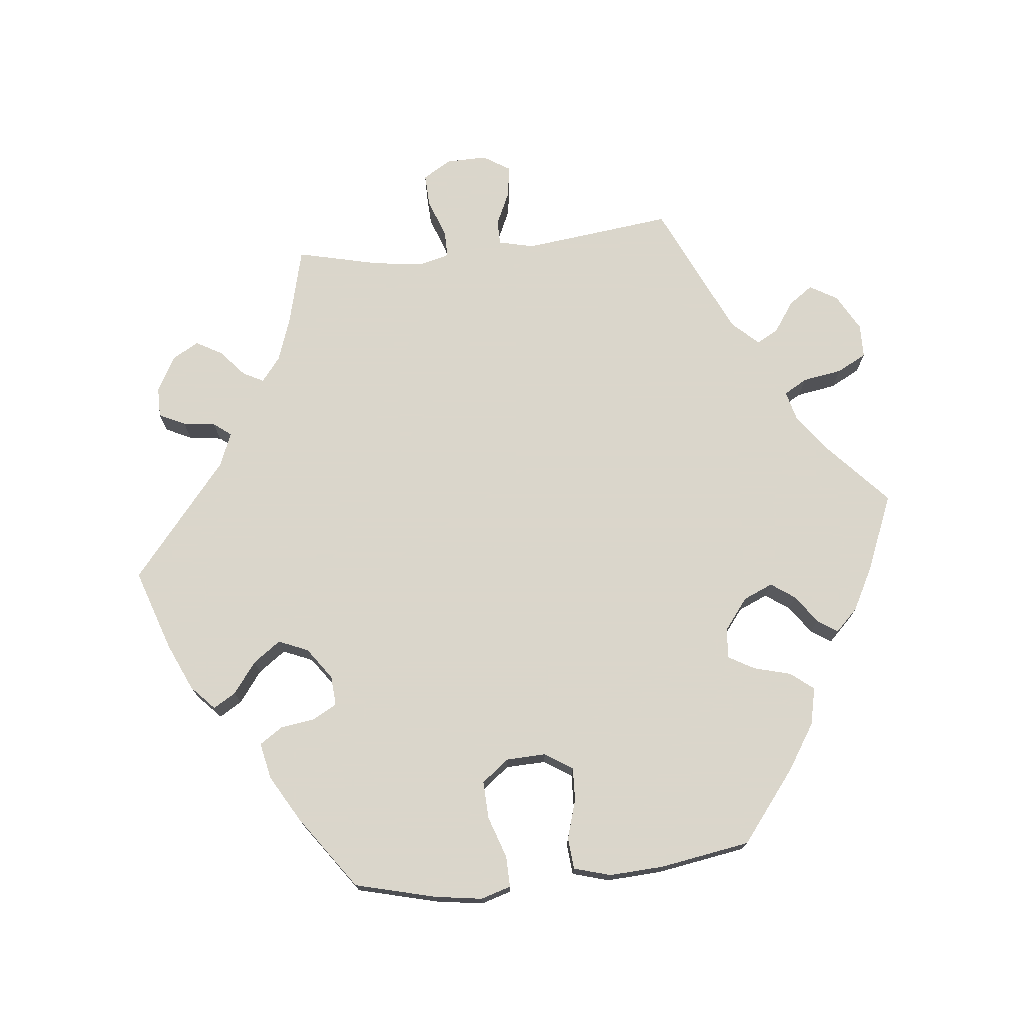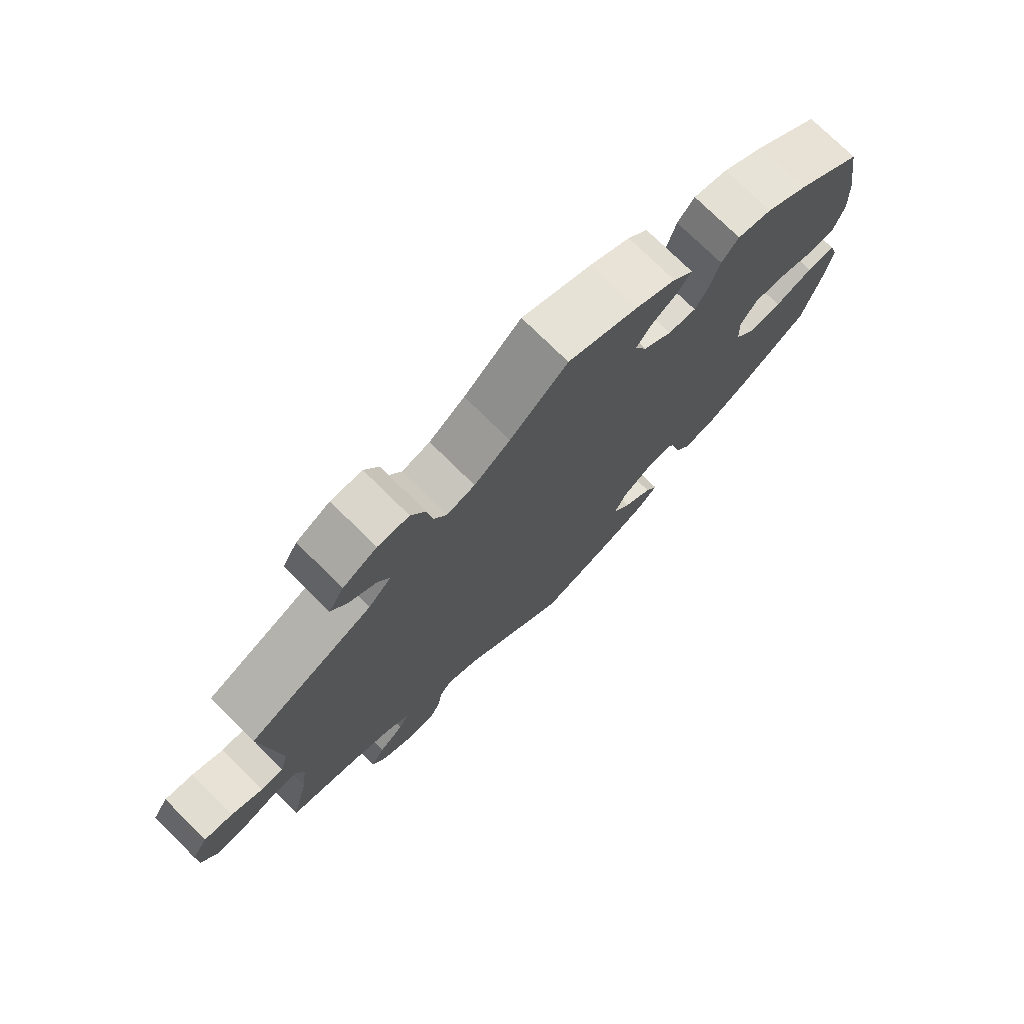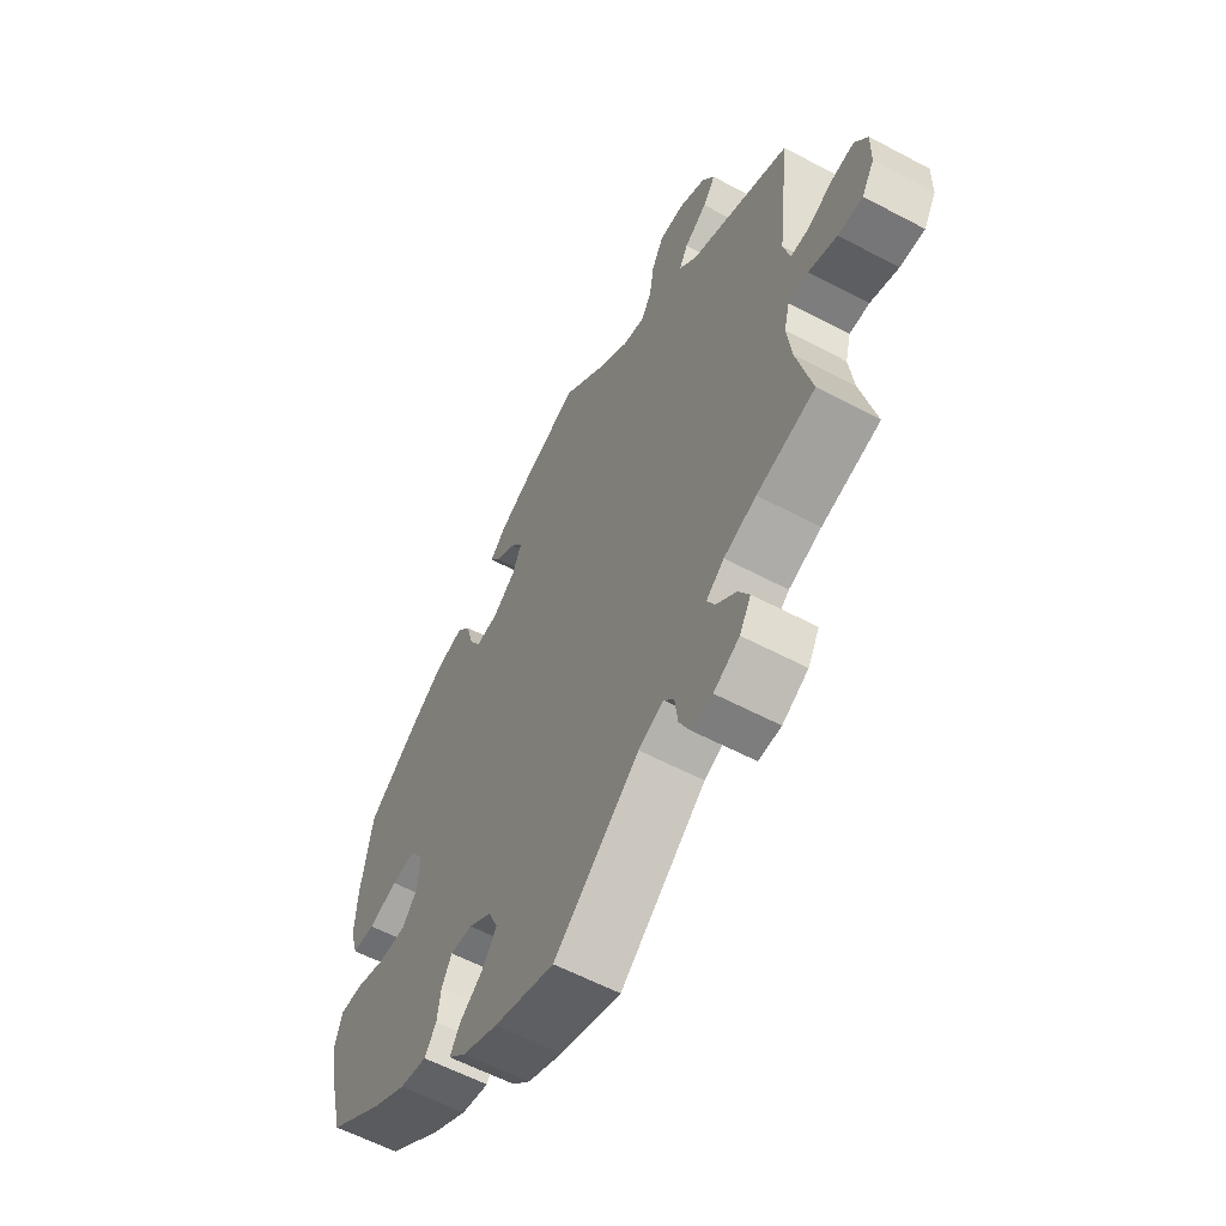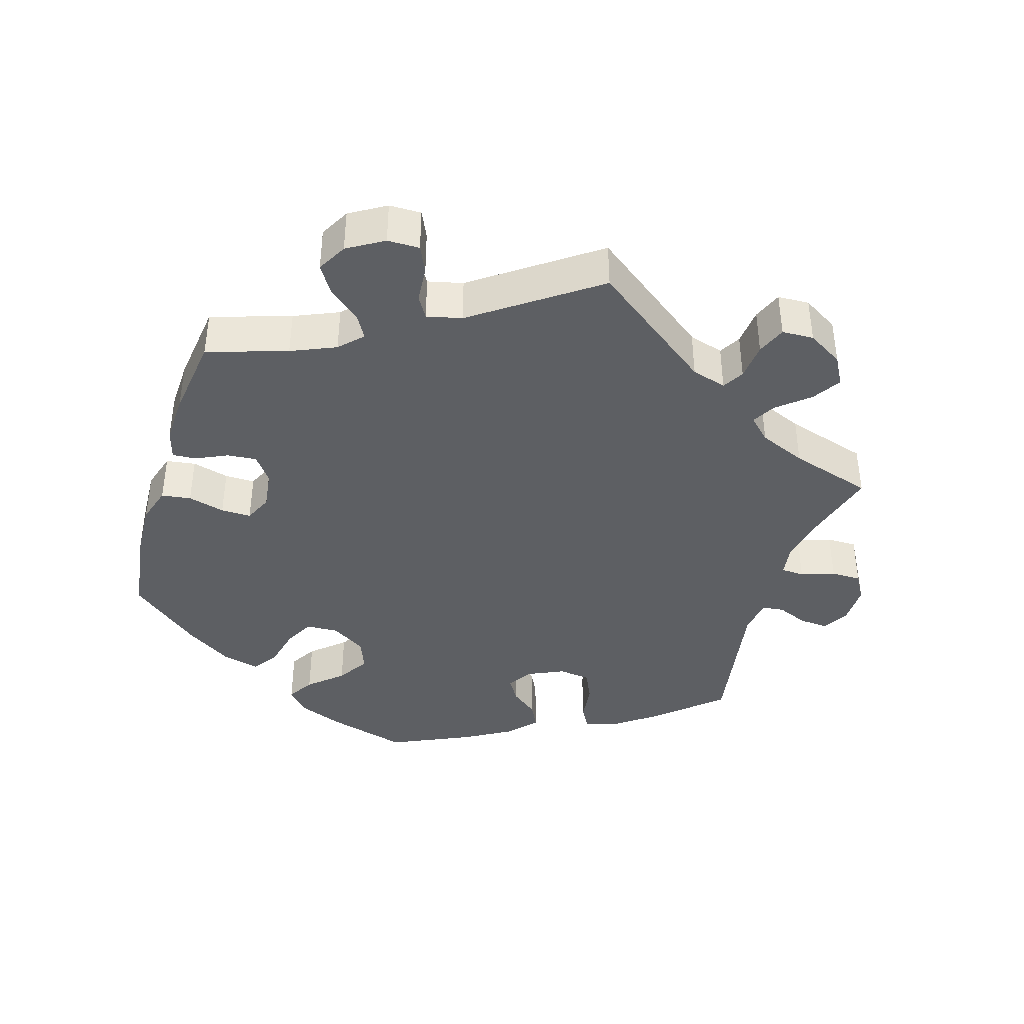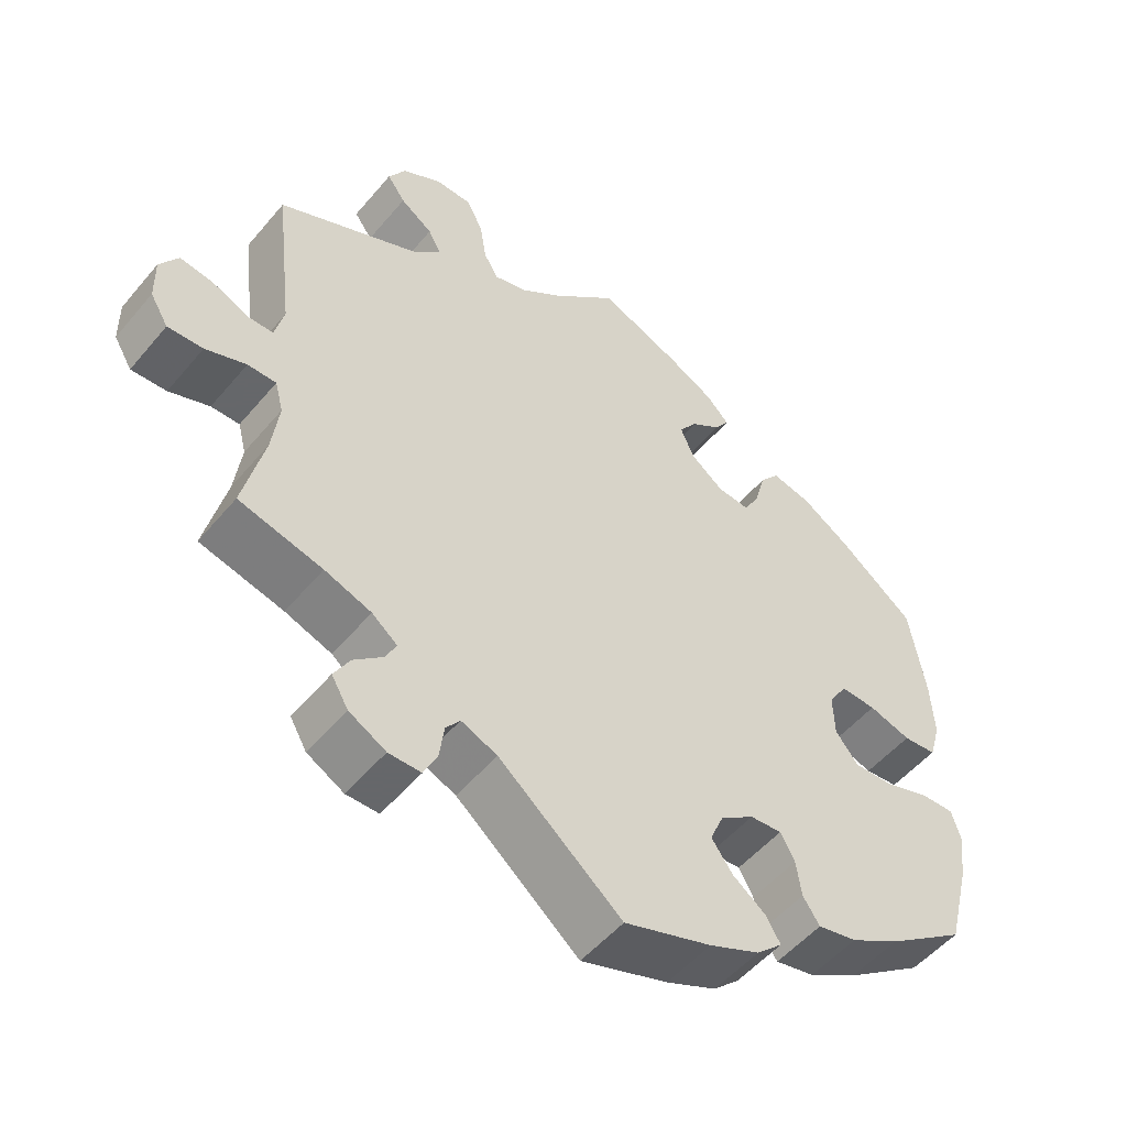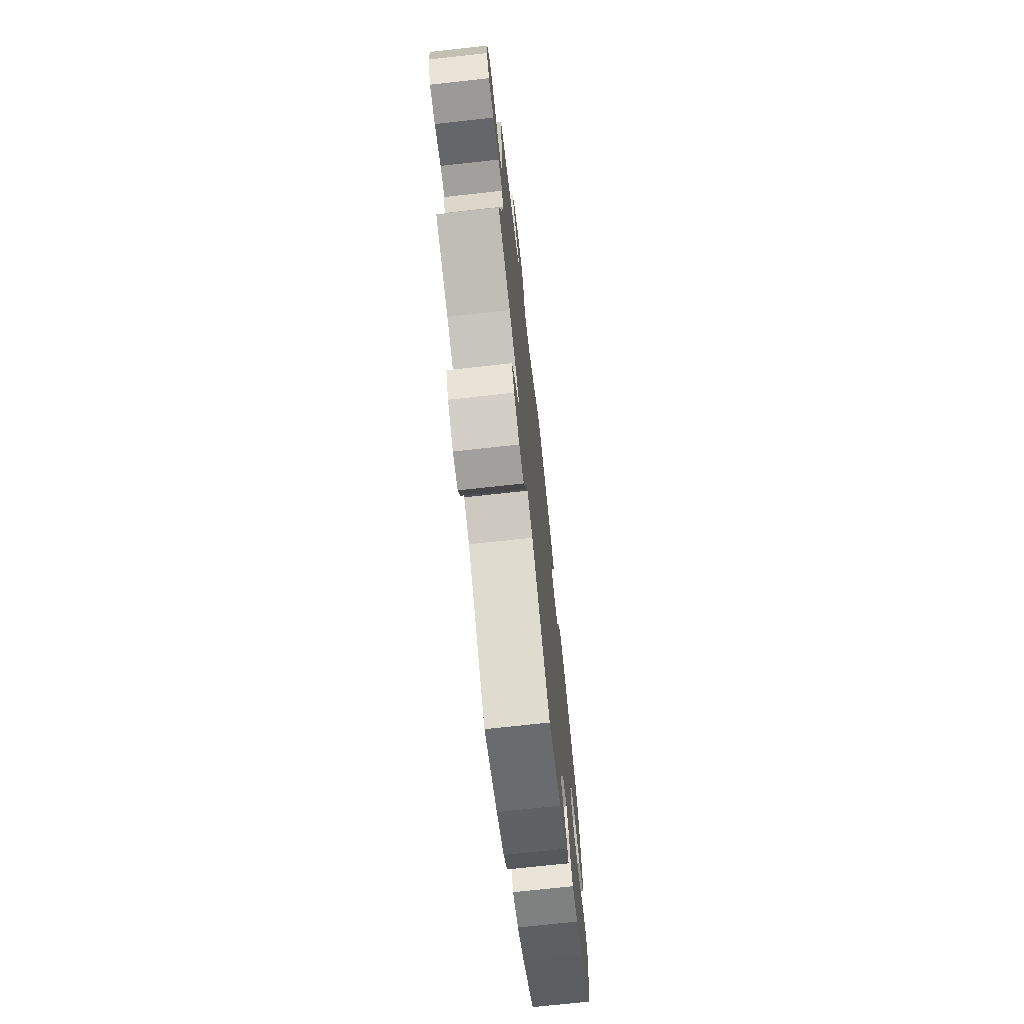
<metadata>
{"format":"obj","ext":"obj","renderer":"f3d","projection":"perspective","resolution":1024,"background":"white","views":[{"elev":73.7,"azim":-96.1,"up":"+Y"},{"elev":75.1,"azim":134.7,"up":"+Z"},{"elev":-59.2,"azim":61.4,"up":"+Z"},{"elev":-40.3,"azim":43.1,"up":"+Y"},{"elev":-52.0,"azim":141.3,"up":"+Z"},{"elev":-71.7,"azim":96.3,"up":"+Z"}]}
</metadata>
<code>
v -0.53 0.07 -0.174
v -0.54 0.07 -0.107
v -0.527 0.07 -0.064
v -0.483 0.07 -0.065
v -0.424 0.07 -0.085
v -0.371 0.07 -0.087
v -0.341 0.07 -0.049
v -0.339 0.07 0.008
v -0.364 0.07 0.047
v -0.411 0.07 0.045
v -0.467 0.07 0.028
v -0.511 0.07 0.032
v -0.526 0.07 0.084
v -0.522 0.07 0.161
v -0.501 0.07 0.289
v -0.4 0.07 0.368
v -0.336 0.07 0.409
v -0.283 0.07 0.421
v -0.257 0.07 0.388
v -0.243 0.07 0.336
v -0.222 0.07 0.299
v -0.179 0.07 0.303
v -0.135 0.07 0.337
v -0.117 0.07 0.379
v -0.141 0.07 0.413
v -0.181 0.07 0.441
v -0.2 0.07 0.469
v -0.169 0.07 0.501
v -0.108 0.07 0.533
v 0 0.07 0.578
v 0.088 0.07 0.498
v 0.143 0.07 0.457
v 0.186 0.07 0.446
v 0.205 0.07 0.479
v 0.214 0.07 0.535
v 0.236 0.07 0.577
v 0.284 0.07 0.578
v 0.336 0.07 0.549
v 0.359 0.07 0.51
v 0.335 0.07 0.476
v 0.292 0.07 0.446
v 0.275 0.07 0.415
v 0.31 0.07 0.378
v 0.501 0.07 0.29
v 0.476 0.07 0.078
v 0.488 0.07 0.028
v 0.523 0.07 0.028
v 0.571 0.07 0.05
v 0.615 0.07 0.056
v 0.639 0.07 0.018
v 0.638 0.07 -0.04
v 0.614 0.07 -0.08
v 0.567 0.07 -0.078
v 0.513 0.07 -0.058
v 0.475 0.07 -0.058
v 0.464 0.07 -0.1
v 0.473 0.07 -0.171
v 0.501 0.07 -0.289
v 0.39 0.07 -0.317
v 0.328 0.07 -0.339
v 0.294 0.07 -0.366
v 0.309 0.07 -0.395
v 0.347 0.07 -0.428
v 0.368 0.07 -0.465
v 0.346 0.07 -0.503
v 0.297 0.07 -0.53
v 0.254 0.07 -0.53
v 0.236 0.07 -0.493
v 0.23 0.07 -0.447
v 0.211 0.07 -0.422
v 0.163 0.07 -0.442
v 0 0.07 -0.577
v -0.116 0.07 -0.538
v -0.183 0.07 -0.508
v -0.217 0.07 -0.476
v -0.198 0.07 -0.444
v -0.154 0.07 -0.411
v -0.126 0.07 -0.372
v -0.144 0.07 -0.33
v -0.189 0.07 -0.298
v -0.231 0.07 -0.295
v -0.25 0.07 -0.33
v -0.257 0.07 -0.378
v -0.279 0.07 -0.411
v -0.331 0.07 -0.4
v -0.397 0.07 -0.362
v -0.501 0.07 -0.288
v -0.53 0 -0.174
v -0.54 0 -0.107
v -0.527 0 -0.064
v -0.483 0 -0.065
v -0.424 0 -0.085
v -0.371 0 -0.087
v -0.341 0 -0.049
v -0.339 0 0.008
v -0.364 0 0.047
v -0.411 0 0.045
v -0.467 0 0.028
v -0.511 0 0.032
v -0.526 0 0.084
v -0.522 0 0.161
v -0.501 0 0.289
v -0.4 0 0.368
v -0.336 0 0.409
v -0.283 0 0.421
v -0.257 0 0.388
v -0.243 0 0.336
v -0.222 0 0.299
v -0.179 0 0.303
v -0.135 0 0.337
v -0.117 0 0.379
v -0.141 0 0.413
v -0.181 0 0.441
v -0.2 0 0.469
v -0.169 0 0.501
v -0.108 0 0.533
v 0 0 0.578
v 0.088 0 0.498
v 0.143 0 0.457
v 0.186 0 0.446
v 0.205 0 0.479
v 0.214 0 0.535
v 0.236 0 0.577
v 0.284 0 0.578
v 0.336 0 0.549
v 0.359 0 0.51
v 0.335 0 0.476
v 0.292 0 0.446
v 0.275 0 0.415
v 0.31 0 0.378
v 0.501 0 0.29
v 0.476 0 0.078
v 0.488 0 0.028
v 0.523 0 0.028
v 0.571 0 0.05
v 0.615 0 0.056
v 0.639 0 0.018
v 0.638 0 -0.04
v 0.614 0 -0.08
v 0.567 0 -0.078
v 0.513 0 -0.058
v 0.475 0 -0.058
v 0.464 0 -0.1
v 0.473 0 -0.171
v 0.501 0 -0.289
v 0.39 0 -0.317
v 0.328 0 -0.339
v 0.294 0 -0.366
v 0.309 0 -0.395
v 0.347 0 -0.428
v 0.368 0 -0.465
v 0.346 0 -0.503
v 0.297 0 -0.53
v 0.254 0 -0.53
v 0.236 0 -0.493
v 0.23 0 -0.447
v 0.211 0 -0.422
v 0.163 0 -0.442
v 0 0 -0.577
v -0.116 0 -0.538
v -0.183 0 -0.508
v -0.217 0 -0.476
v -0.198 0 -0.444
v -0.154 0 -0.411
v -0.126 0 -0.372
v -0.144 0 -0.33
v -0.189 0 -0.298
v -0.231 0 -0.295
v -0.25 0 -0.33
v -0.257 0 -0.378
v -0.279 0 -0.411
v -0.331 0 -0.4
v -0.397 0 -0.362
v -0.501 0 -0.288
f 82 83 84 85
f 81 82 85 86
f 74 75 76 77
f 74 77 78
f 71 72 73 74
f 70 71 74 78
f 66 67 68 69
f 66 69 70
f 65 66 70
f 62 63 64 65
f 61 62 65 70
f 60 61 70 78
f 57 58 59
f 56 57 59 60
f 55 56 60 78
f 51 52 53 54
f 51 54 55
f 50 51 55
f 47 48 49 50
f 46 47 50 55
f 45 46 55 78
f 43 44 45 78
f 38 39 40 41
f 38 41 42
f 37 38 42
f 34 35 36 37
f 33 34 37 42
f 32 33 42 43
f 28 29 30 31
f 28 31 32
f 25 26 27 28
f 24 25 28 32
f 23 24 32 43
f 17 18 19 20
f 17 20 21
f 16 17 21
f 15 16 21
f 14 15 21
f 13 14 21 22
f 10 11 12 13
f 9 10 13 22
f 2 3 4 5
f 2 5 6
f 1 2 6
f 81 86 87 1
f 23 43 78 79
f 23 79 80
f 8 9 22 23
f 7 8 23 80
f 6 7 80 81
f 1 6 81
f 172 171 170 169
f 173 172 169 168
f 164 163 162 161
f 165 164 161
f 161 160 159 158
f 165 161 158 157
f 156 155 154 153
f 157 156 153
f 157 153 152
f 152 151 150 149
f 157 152 149 148
f 165 157 148 147
f 146 145 144
f 147 146 144 143
f 165 147 143 142
f 141 140 139 138
f 142 141 138
f 142 138 137
f 137 136 135 134
f 142 137 134 133
f 165 142 133 132
f 165 132 131 130
f 128 127 126 125
f 129 128 125
f 129 125 124
f 124 123 122 121
f 129 124 121 120
f 130 129 120 119
f 118 117 116 115
f 119 118 115
f 115 114 113 112
f 119 115 112 111
f 130 119 111 110
f 107 106 105 104
f 108 107 104
f 108 104 103
f 108 103 102
f 108 102 101
f 109 108 101 100
f 100 99 98 97
f 109 100 97 96
f 92 91 90 89
f 93 92 89
f 93 89 88
f 88 174 173 168
f 166 165 130 110
f 167 166 110
f 110 109 96 95
f 167 110 95 94
f 168 167 94 93
f 168 93 88
f 1 88 89 2
f 2 89 90 3
f 3 90 91 4
f 4 91 92 5
f 5 92 93 6
f 6 93 94 7
f 7 94 95 8
f 8 95 96 9
f 9 96 97 10
f 10 97 98 11
f 11 98 99 12
f 12 99 100 13
f 13 100 101 14
f 14 101 102 15
f 15 102 103 16
f 16 103 104 17
f 17 104 105 18
f 18 105 106 19
f 19 106 107 20
f 20 107 108 21
f 21 108 109 22
f 22 109 110 23
f 23 110 111 24
f 24 111 112 25
f 25 112 113 26
f 26 113 114 27
f 27 114 115 28
f 28 115 116 29
f 29 116 117 30
f 30 117 118 31
f 31 118 119 32
f 32 119 120 33
f 33 120 121 34
f 34 121 122 35
f 35 122 123 36
f 36 123 124 37
f 37 124 125 38
f 38 125 126 39
f 39 126 127 40
f 40 127 128 41
f 41 128 129 42
f 42 129 130 43
f 43 130 131 44
f 44 131 132 45
f 45 132 133 46
f 46 133 134 47
f 47 134 135 48
f 48 135 136 49
f 49 136 137 50
f 50 137 138 51
f 51 138 139 52
f 52 139 140 53
f 53 140 141 54
f 54 141 142 55
f 55 142 143 56
f 56 143 144 57
f 57 144 145 58
f 58 145 146 59
f 59 146 147 60
f 60 147 148 61
f 61 148 149 62
f 62 149 150 63
f 63 150 151 64
f 64 151 152 65
f 65 152 153 66
f 66 153 154 67
f 67 154 155 68
f 68 155 156 69
f 69 156 157 70
f 70 157 158 71
f 71 158 159 72
f 72 159 160 73
f 73 160 161 74
f 74 161 162 75
f 75 162 163 76
f 76 163 164 77
f 77 164 165 78
f 78 165 166 79
f 79 166 167 80
f 80 167 168 81
f 81 168 169 82
f 82 169 170 83
f 83 170 171 84
f 84 171 172 85
f 85 172 173 86
f 86 173 174 87
f 87 174 88 1

</code>
